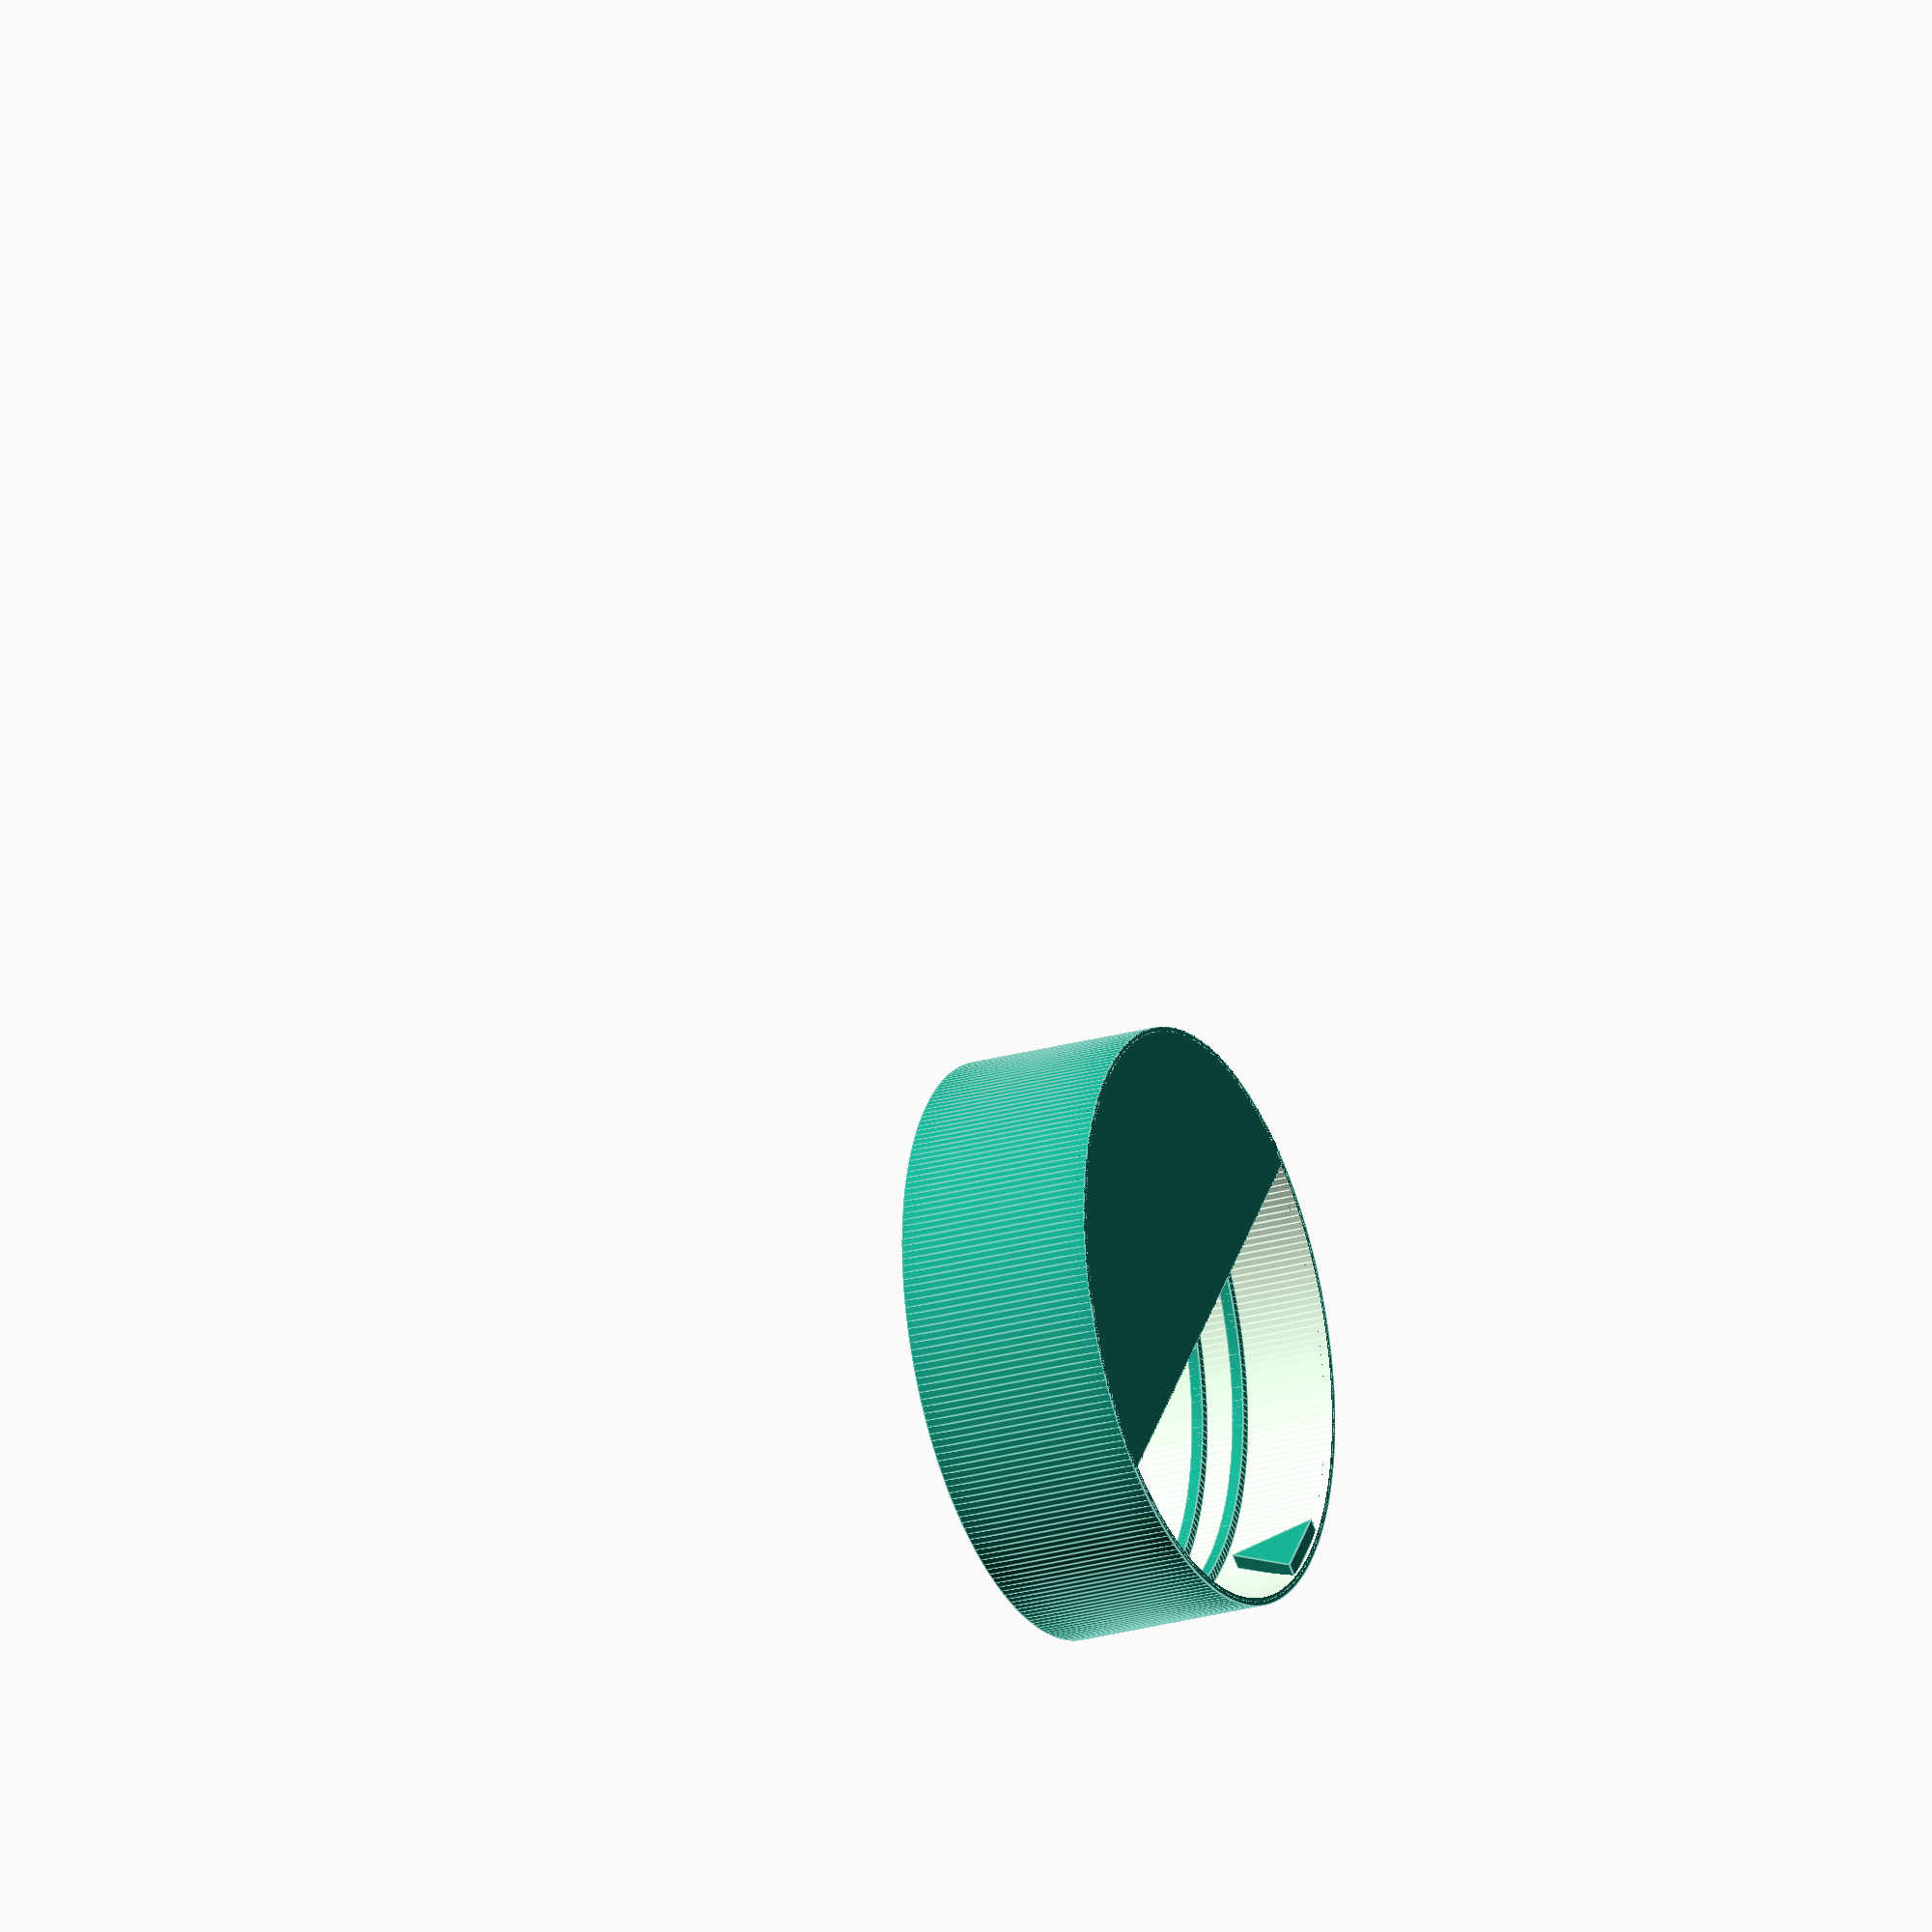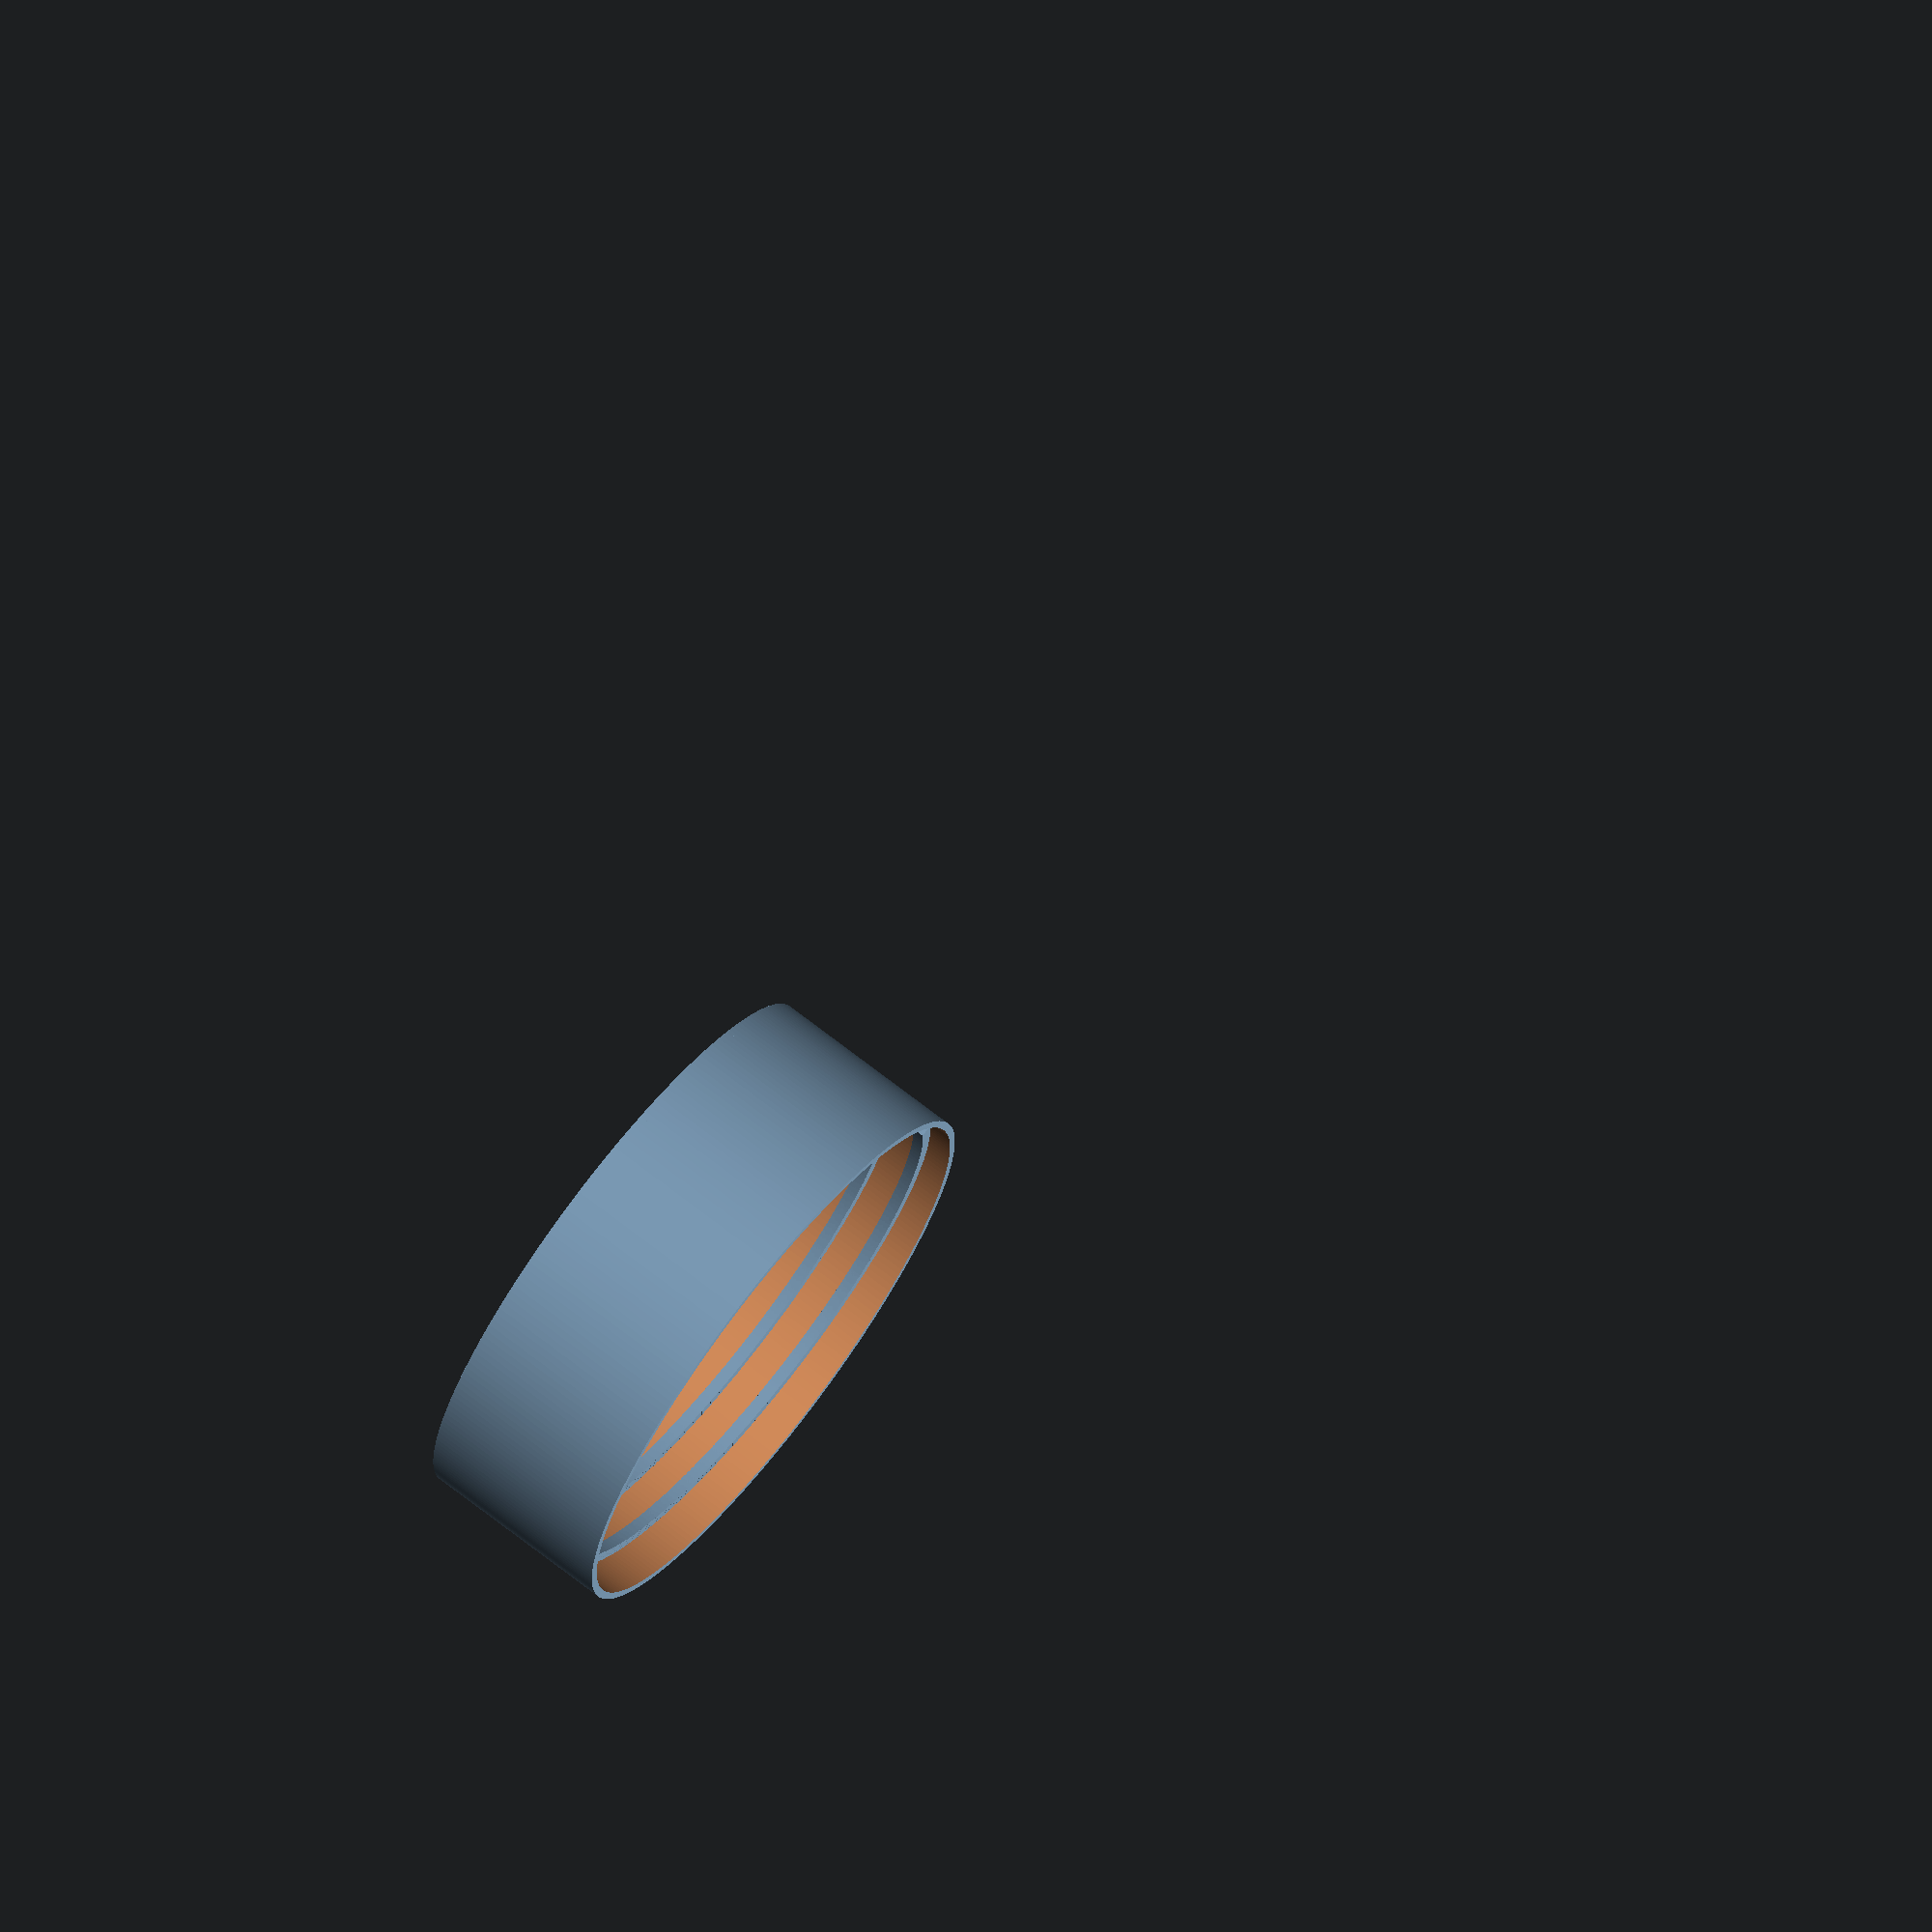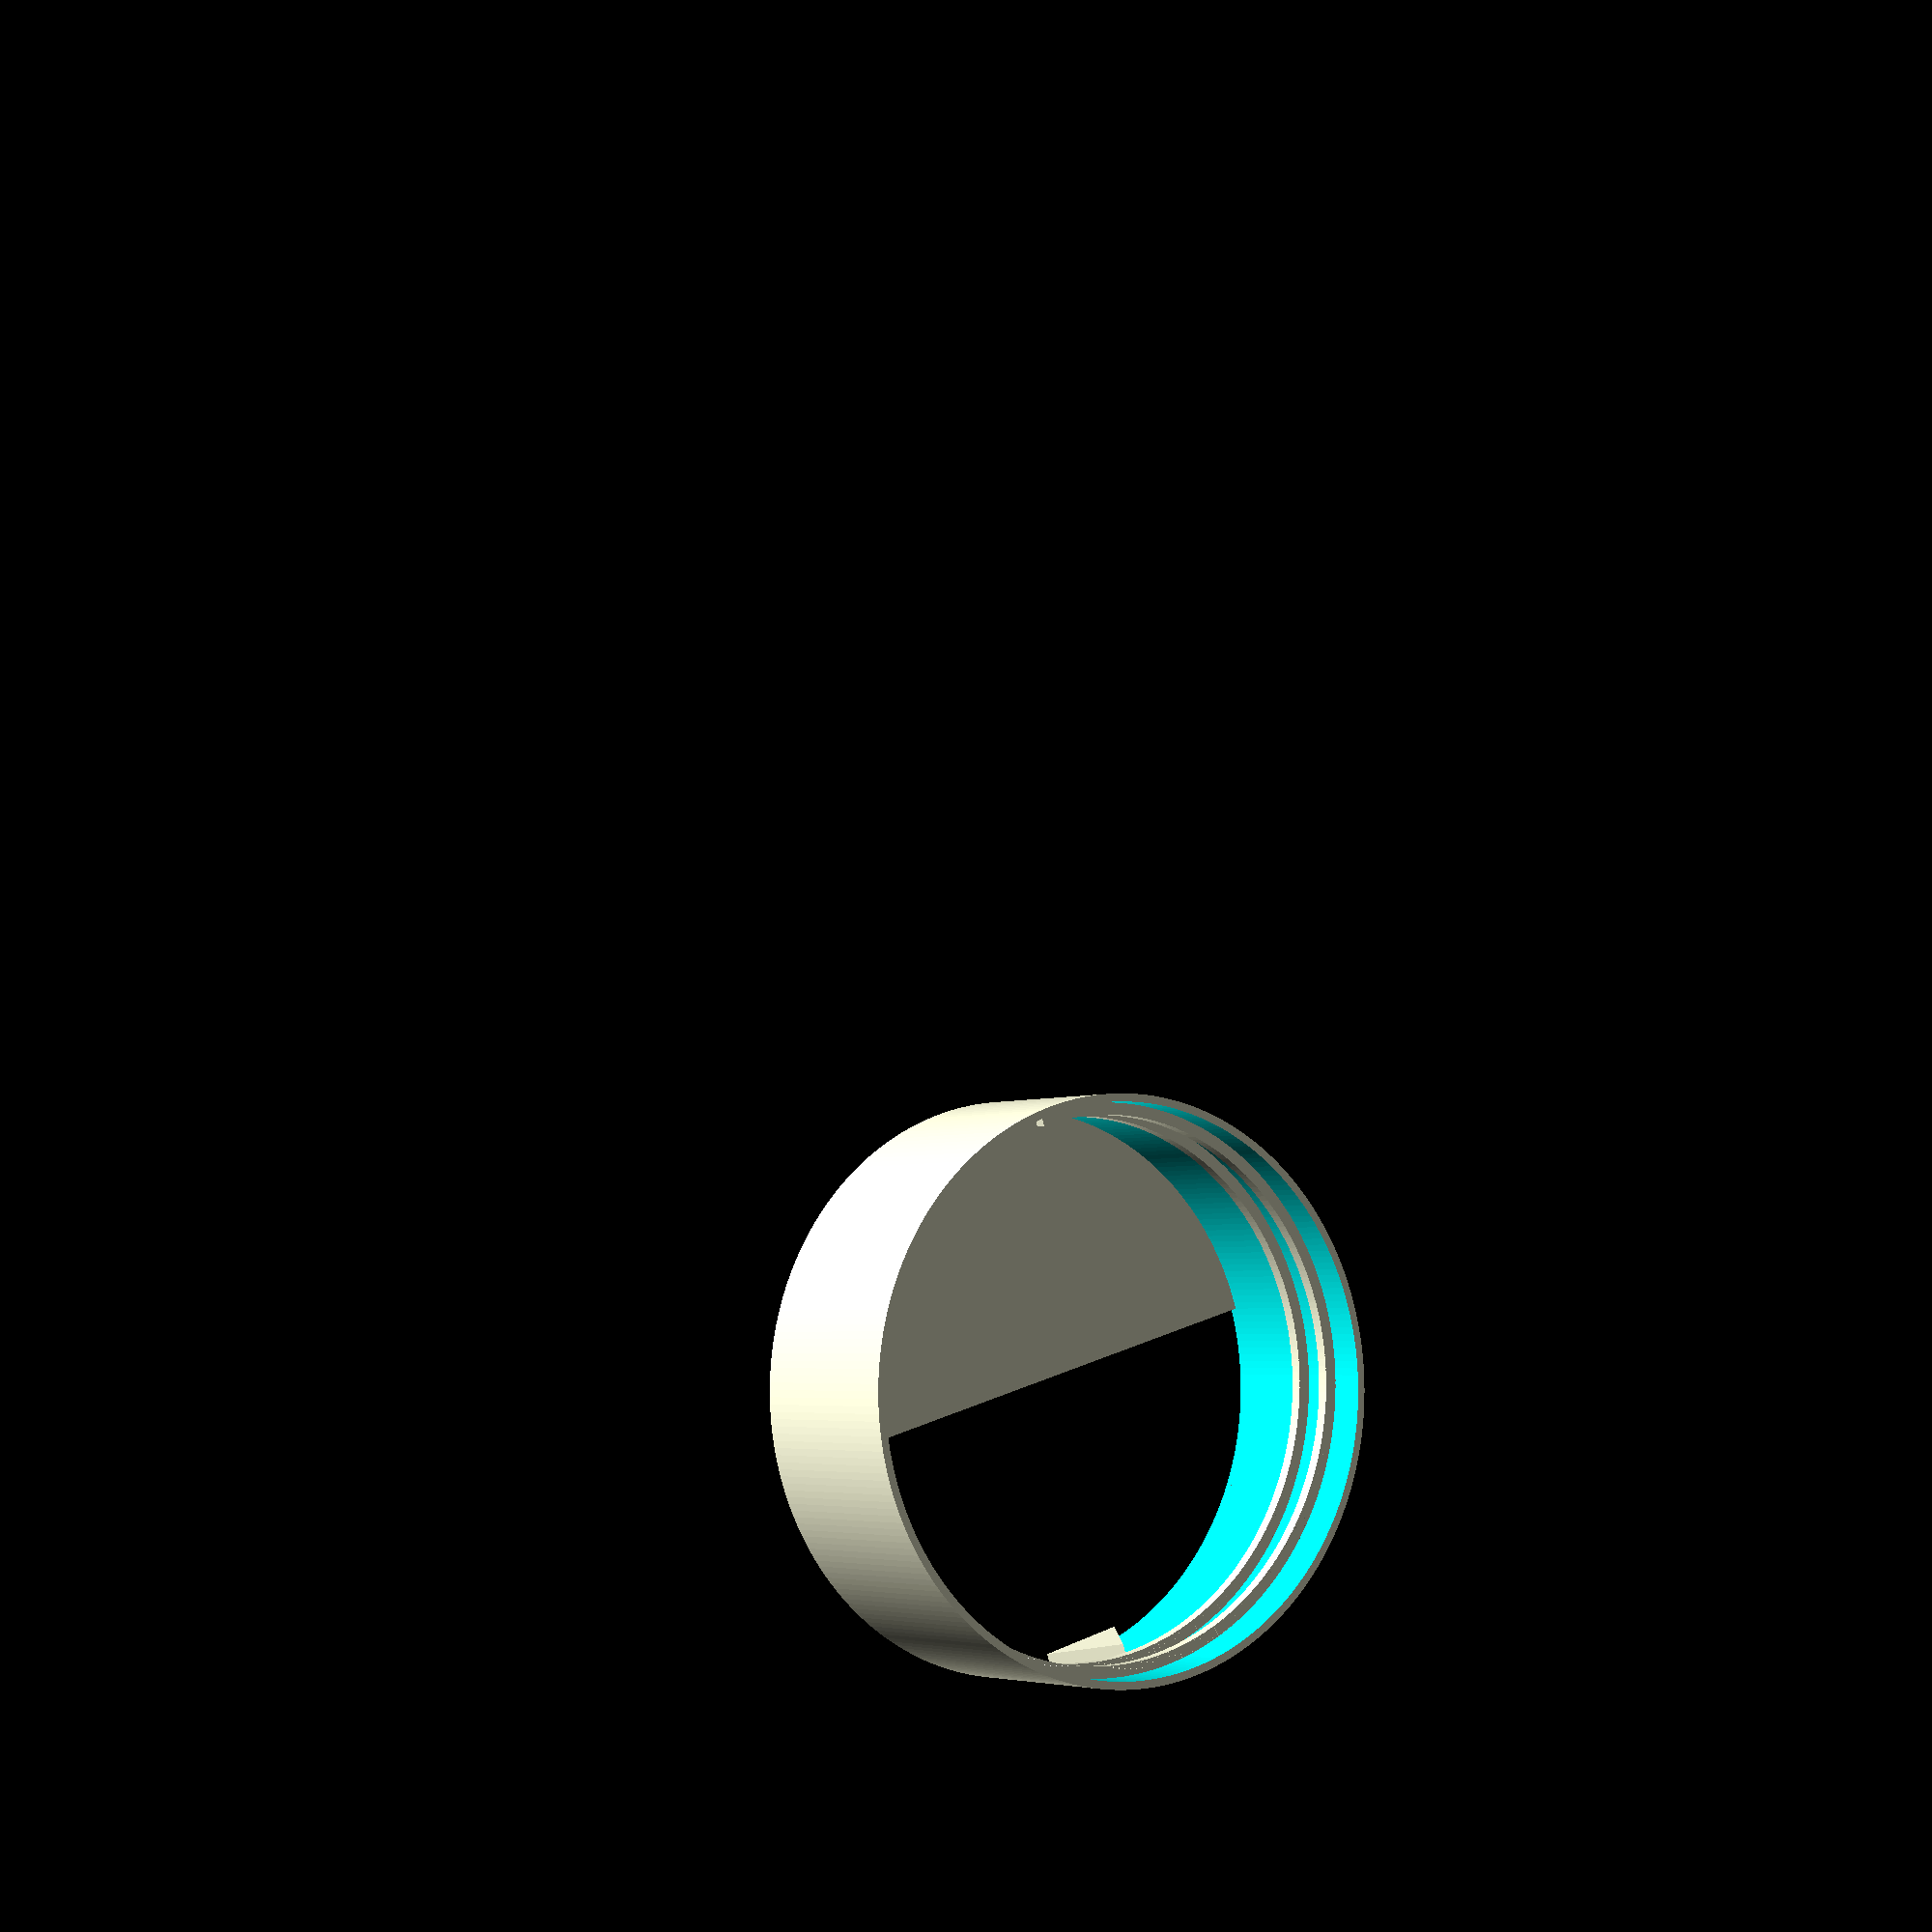
<openscad>
// Proof of concept spinning a cube for a screw.

mason_jar_inner_diameter = 60;
mason_jar_outer_diameter = 71;
skittle_diameter = 13;
skittle_height = 9;
motor_shaft_diameter = 5;
motor_shaft_height = 6.5;
motor_shaft_key_width = 3;
threading_height = 15;
thread_size = 1.5;
thread_pitch = 5.57;

$fn = 256;

cuff_height = 25;
wall_thickness = 1;
cuff_diameter = mason_jar_outer_diameter+wall_thickness*2;

// First the cuff
translate([0,0,-wall_thickness]) {
    
    difference() {
        cylinder(cuff_height,d=cuff_diameter);
        translate([0,0,-1])
            cylinder(cuff_height+2,d=cuff_diameter-wall_thickness*2);
        }
    
    // Cuff needs a base
    intersection() {
        cylinder(wall_thickness,d=cuff_diameter-1);
        translate([0,-cuff_diameter,0])
            cube([cuff_diameter*2,cuff_diameter*2,wall_thickness]);
        }
    
    // the key for the shield
    translate([-cuff_diameter/2+3,0,cuff_height/2-10+1])
        rotate([0,-90,0])
            cylinder(2,d=cuff_height/2,$fn=3);
}

translate([0,0,cuff_height-(thread_pitch*3)]){
    degrees = 360/$fn;
    thread_step = thread_pitch/$fn;
    for(i = [0:$fn*2]) {
        rotate([0,0,degrees*i]) {
            translate([mason_jar_outer_diameter/2-thread_size,-thread_size/2,thread_step*i]){
                cube(thread_size);
            }
        }
    }
}
</openscad>
<views>
elev=23.8 azim=324.0 roll=115.3 proj=o view=edges
elev=289.1 azim=357.0 roll=308.1 proj=o view=solid
elev=4.4 azim=253.2 roll=326.7 proj=p view=solid
</views>
